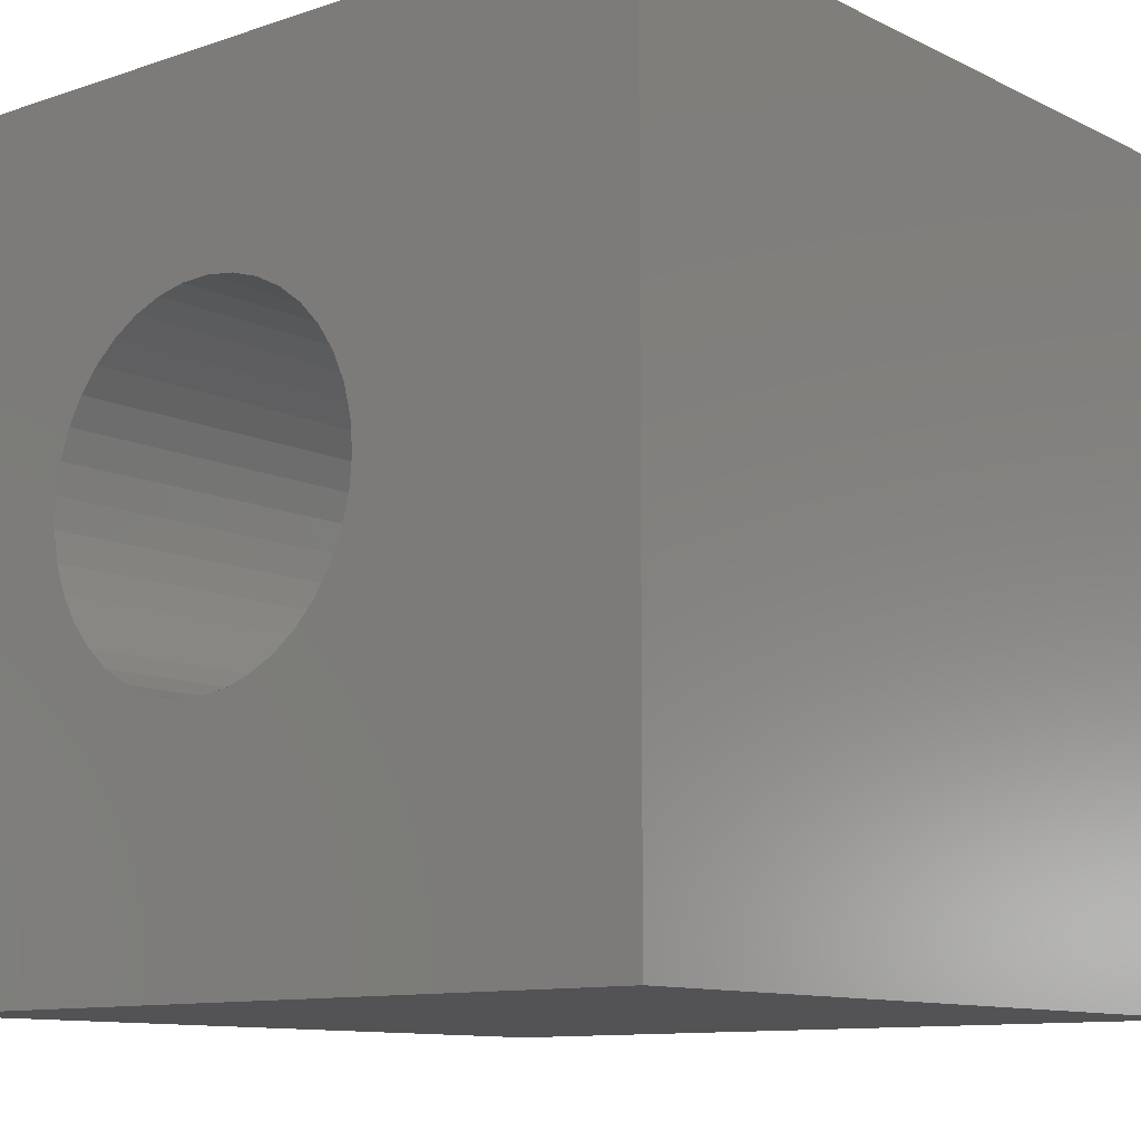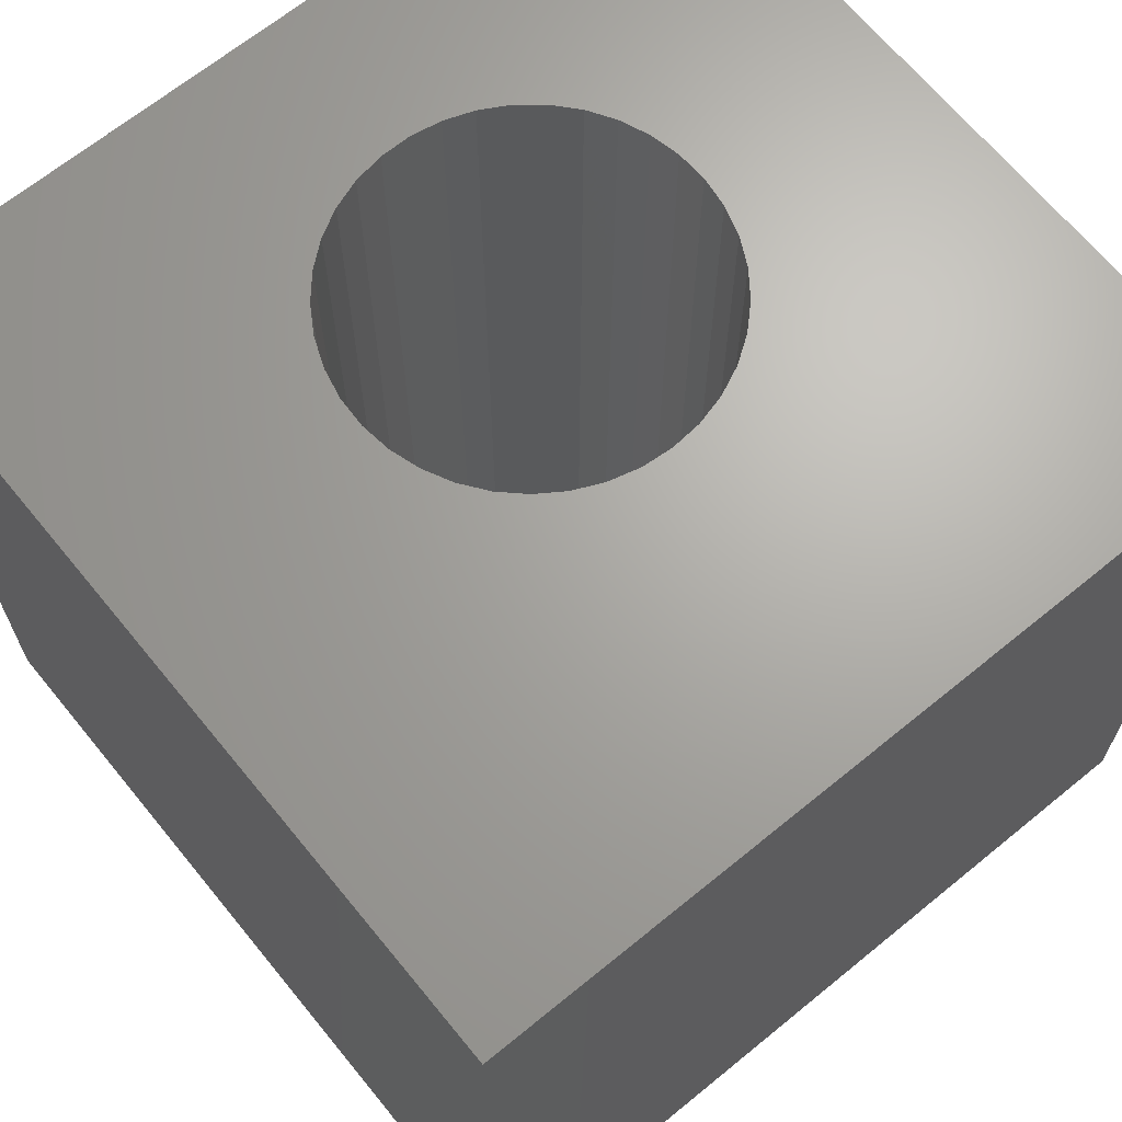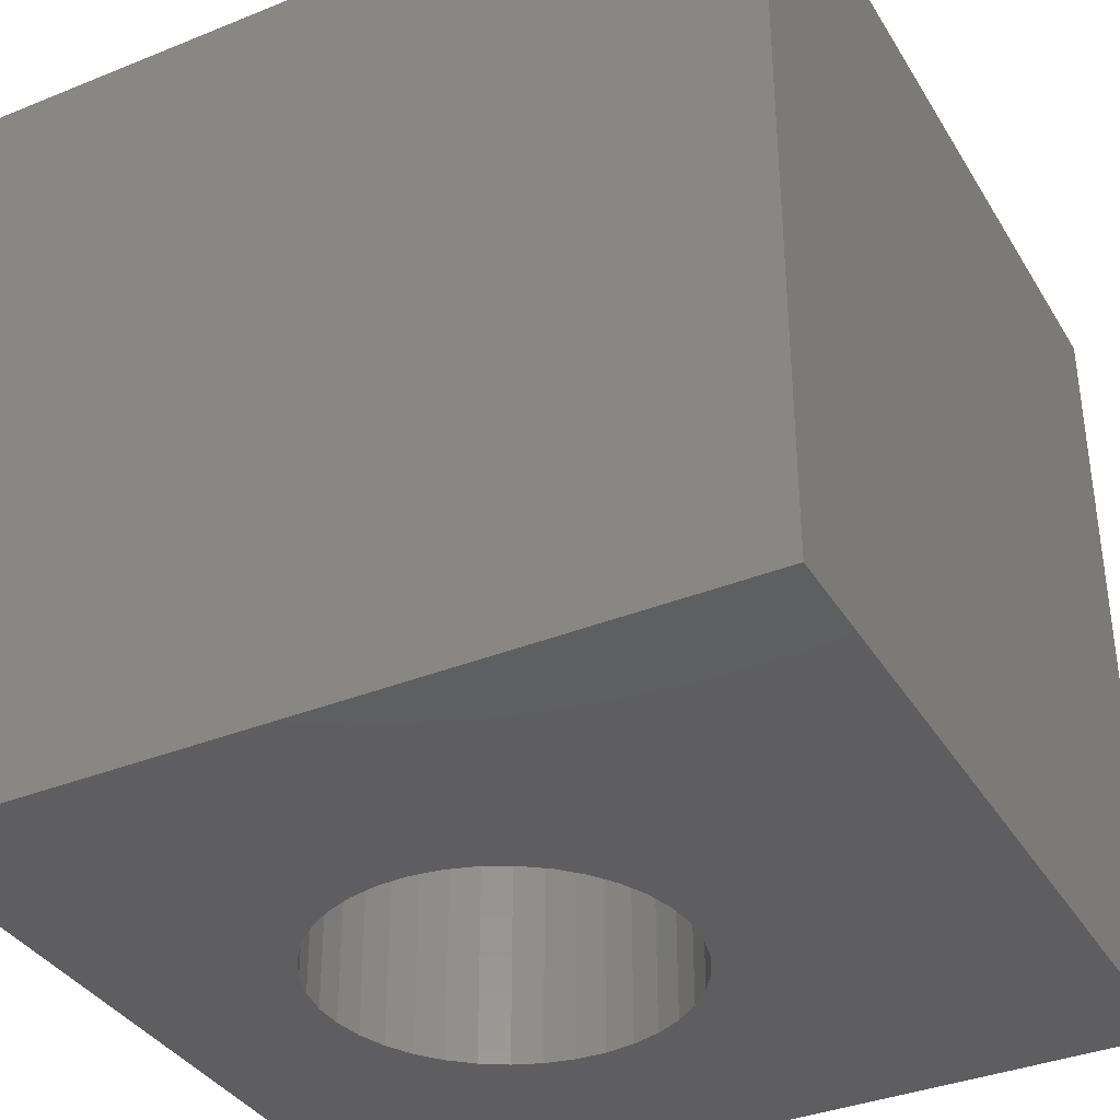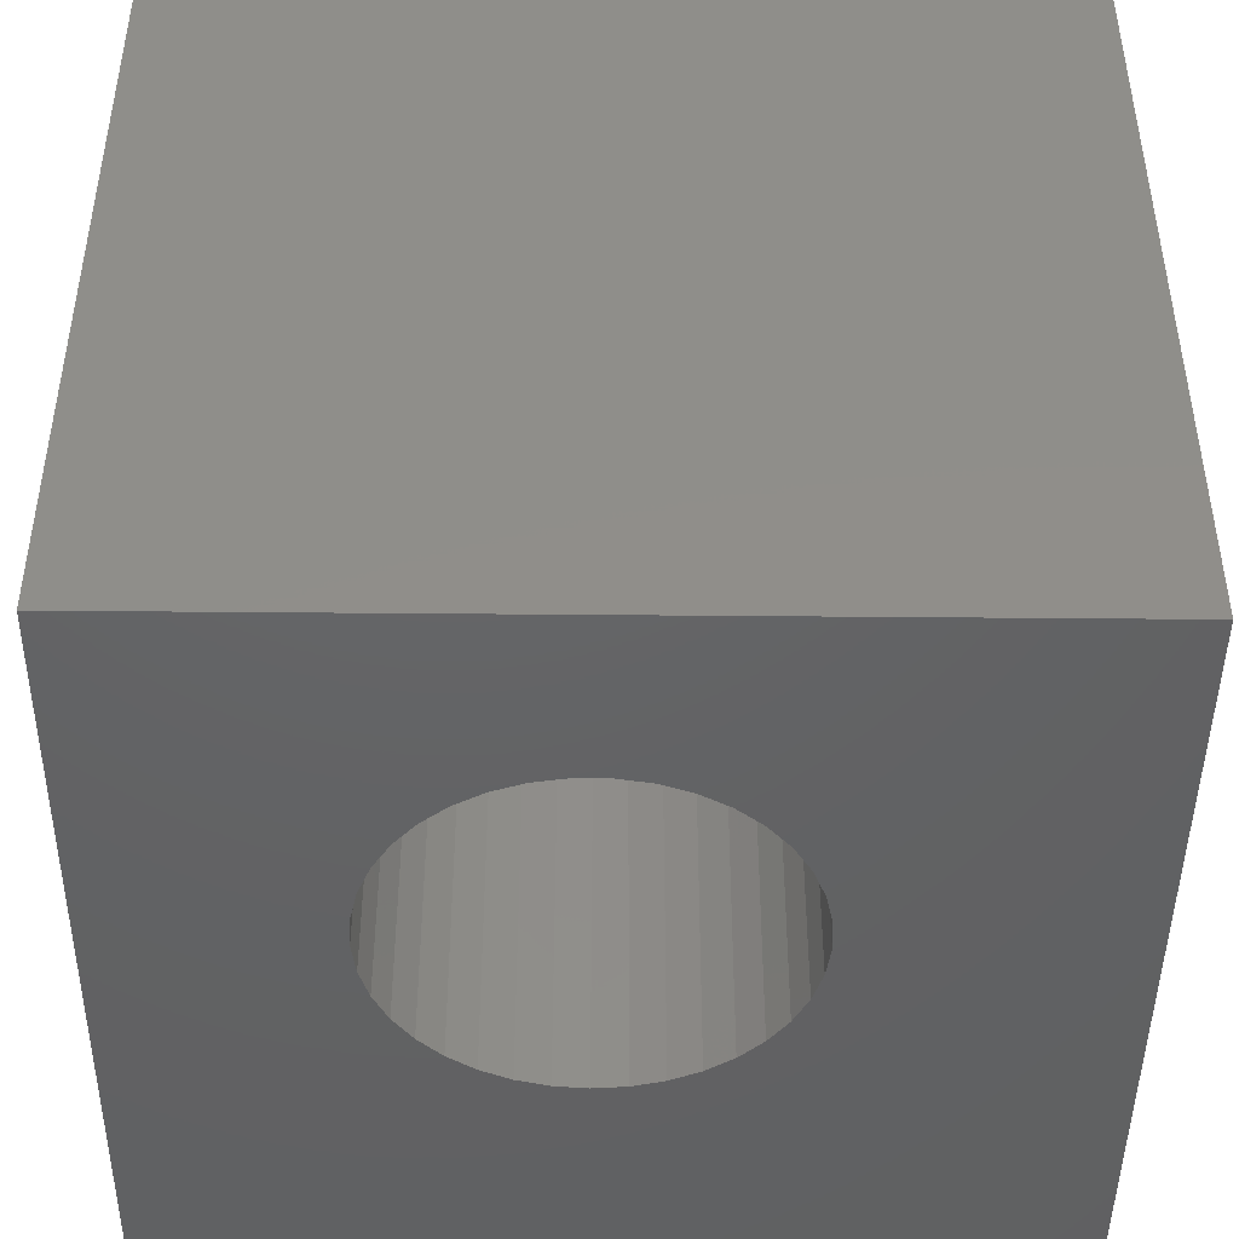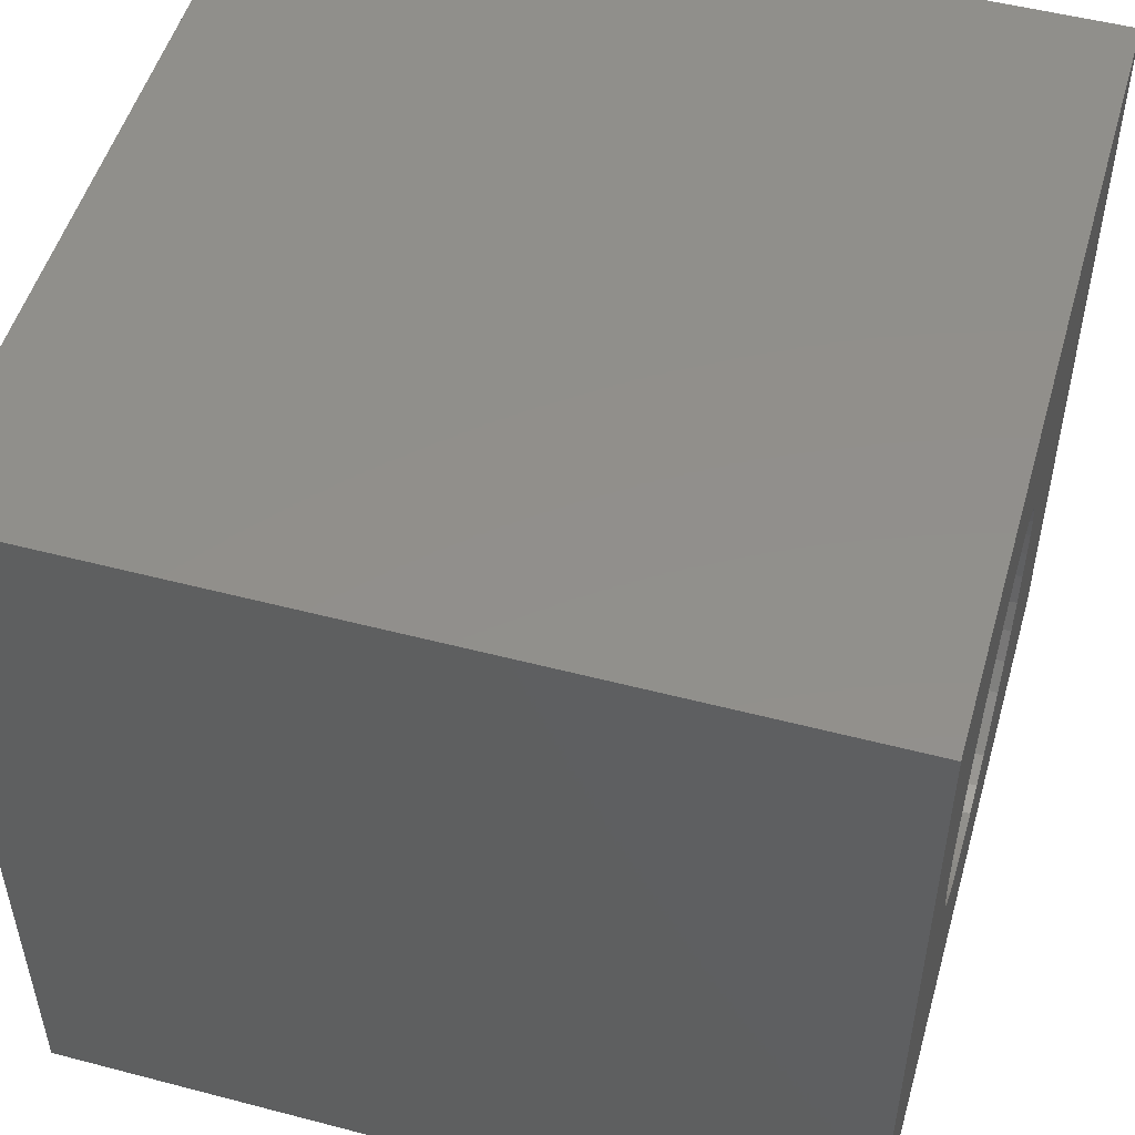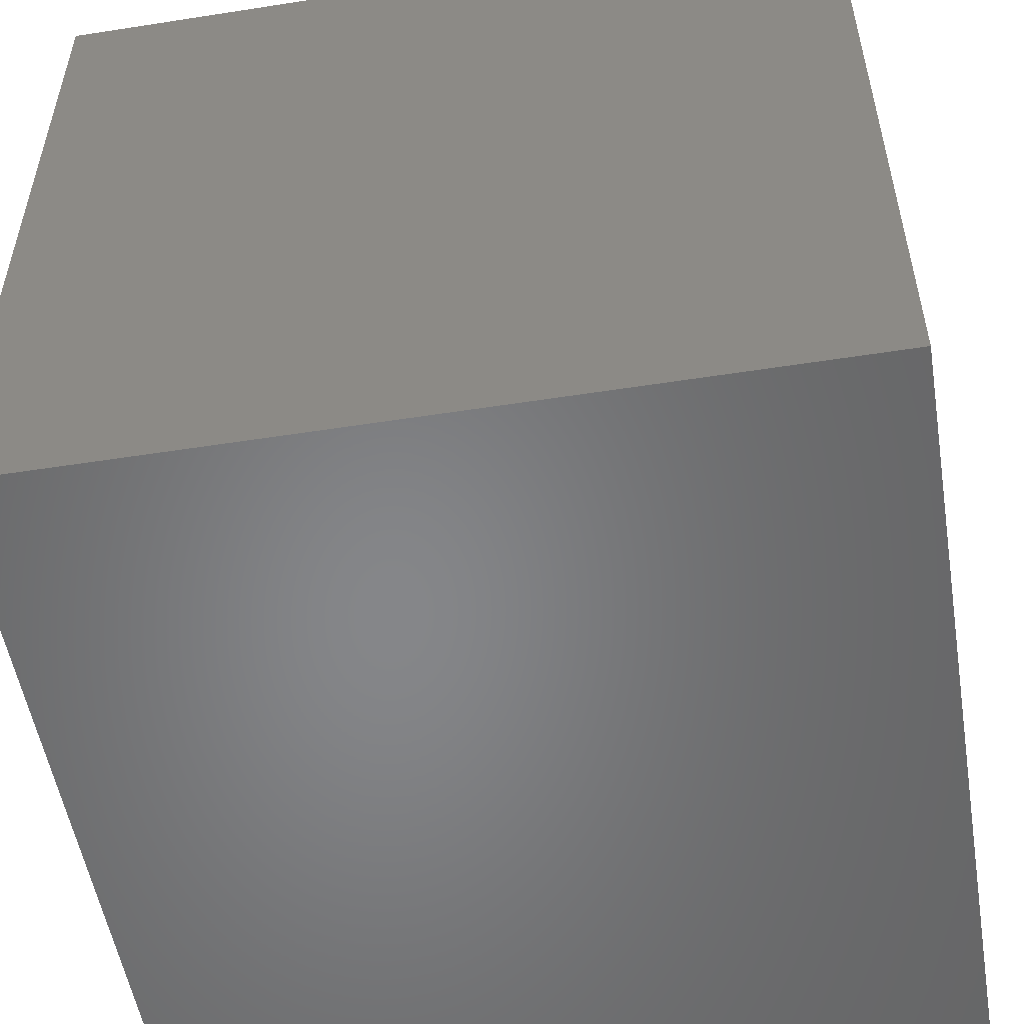
<metadata>
{"format":"stl","ext":"stl","renderer":"f3d","projection":"perspective","resolution":1024,"background":"white","views":[{"elev":-10.8,"azim":39.9,"up":"+Y"},{"elev":67.0,"azim":50.7,"up":"+Z"},{"elev":-36.4,"azim":27.7,"up":"+Z"},{"elev":-45.3,"azim":-90.6,"up":"+Z"},{"elev":51.3,"azim":-74.1,"up":"+Y"},{"elev":-53.3,"azim":-80.5,"up":"+Y"}]}
</metadata>
<code>
# stl→obj: 82 verts, 164 faces
v 0 10 10
v 0 10 0
v 0 0 10
v 0 0 0
v 2.877 7.043 10
v 3.196 7.24 10
v 3.544 7.38 10
v 5.35 3.384 10
v 5.016 3.215 10
v 10 0 10
v 4.657 3.105 10
v 4.285 3.058 10
v 3.911 3.074 10
v 6.276 4.53 10
v 6.121 4.188 10
v 3.544 3.153 10
v 3.196 3.293 10
v 2.877 3.489 10
v 6.276 6.003 10
v 6.37 5.64 10
v 10 10 10
v 6.402 5.266 10
v 6.37 4.893 10
v 5.911 3.878 10
v 5.652 3.607 10
v 2.596 3.737 10
v 2.36 4.029 10
v 2.177 4.356 10
v 2.052 5.823 10
v 2.177 6.177 10
v 5.652 6.926 10
v 5.35 7.149 10
v 5.016 7.317 10
v 5.911 6.655 10
v 6.121 6.344 10
v 2.052 4.709 10
v 1.989 5.079 10
v 1.989 5.454 10
v 2.36 6.504 10
v 2.596 6.796 10
v 3.911 7.459 10
v 4.285 7.475 10
v 4.657 7.427 10
v 10 10 0
v 10 0 0
v 3.911 7.459 0
v 3.544 7.38 0
v 3.196 7.24 0
v 2.877 7.043 0
v 2.596 3.737 0
v 2.877 3.489 0
v 3.196 3.293 0
v 3.544 3.153 0
v 2.596 6.796 0
v 2.36 6.504 0
v 2.177 6.177 0
v 2.052 5.823 0
v 1.989 5.454 0
v 1.989 5.079 0
v 2.052 4.709 0
v 2.177 4.356 0
v 2.36 4.029 0
v 3.911 3.074 0
v 4.285 3.058 0
v 6.37 5.64 0
v 6.276 6.003 0
v 6.121 6.344 0
v 4.657 3.105 0
v 5.016 3.215 0
v 5.35 3.384 0
v 5.911 6.655 0
v 5.652 6.926 0
v 5.35 7.149 0
v 5.652 3.607 0
v 5.911 3.878 0
v 6.121 4.188 0
v 5.016 7.317 0
v 4.657 7.427 0
v 4.285 7.475 0
v 6.276 4.53 0
v 6.37 4.893 0
v 6.402 5.266 0
f 1 2 3
f 3 2 4
f 5 6 1
f 1 6 7
f 8 9 10
f 10 9 11
f 10 11 3
f 3 11 12
f 3 12 13
f 14 15 10
f 13 16 3
f 3 16 17
f 3 17 18
f 19 20 21
f 21 20 22
f 21 22 10
f 10 22 23
f 10 23 14
f 15 24 10
f 10 24 25
f 10 25 8
f 18 26 3
f 3 26 27
f 3 27 28
f 29 30 1
f 31 21 32
f 32 21 33
f 31 34 21
f 21 34 35
f 21 35 19
f 28 36 3
f 3 36 37
f 3 37 1
f 1 37 38
f 1 38 29
f 30 39 1
f 1 39 40
f 1 40 5
f 7 41 1
f 1 41 42
f 1 42 21
f 21 42 43
f 21 43 33
f 44 21 45
f 45 21 10
f 46 47 2
f 2 47 48
f 2 48 49
f 50 51 4
f 4 51 52
f 4 52 53
f 49 54 2
f 2 54 55
f 2 55 56
f 56 57 2
f 2 57 58
f 2 58 4
f 4 58 59
f 4 59 60
f 60 61 4
f 4 61 62
f 4 62 50
f 53 63 4
f 4 63 64
f 4 64 45
f 65 66 44
f 44 66 67
f 64 68 45
f 45 68 69
f 45 69 70
f 67 71 44
f 44 71 72
f 44 72 73
f 70 74 45
f 45 74 75
f 45 75 76
f 73 77 44
f 44 77 78
f 44 78 2
f 2 78 79
f 2 79 46
f 76 80 45
f 45 80 81
f 45 81 44
f 44 81 82
f 44 82 65
f 21 44 1
f 1 44 2
f 45 10 4
f 4 10 3
f 81 22 82
f 82 22 20
f 82 20 65
f 65 20 19
f 65 19 66
f 66 19 35
f 66 35 67
f 67 35 34
f 67 34 71
f 71 34 31
f 71 31 72
f 72 31 32
f 72 32 73
f 73 32 33
f 73 33 77
f 77 33 43
f 77 43 78
f 78 43 42
f 78 42 79
f 79 42 41
f 79 41 46
f 46 41 7
f 46 7 47
f 47 7 6
f 47 6 48
f 48 6 5
f 48 5 49
f 49 5 40
f 49 40 54
f 54 40 39
f 54 39 55
f 55 39 30
f 55 30 56
f 56 30 29
f 56 29 57
f 57 29 38
f 57 38 58
f 58 38 37
f 58 37 59
f 59 37 36
f 59 36 60
f 60 36 28
f 60 28 61
f 61 28 27
f 61 27 62
f 62 27 26
f 62 26 50
f 50 26 18
f 50 18 51
f 51 18 17
f 51 17 52
f 52 17 16
f 52 16 53
f 53 16 13
f 53 13 63
f 63 13 12
f 63 12 64
f 64 12 11
f 64 11 68
f 68 11 9
f 68 9 69
f 69 9 8
f 69 8 70
f 70 8 25
f 70 25 74
f 74 25 24
f 74 24 75
f 75 24 15
f 75 15 76
f 76 15 14
f 76 14 80
f 80 14 23
f 80 23 81
f 81 23 22

</code>
